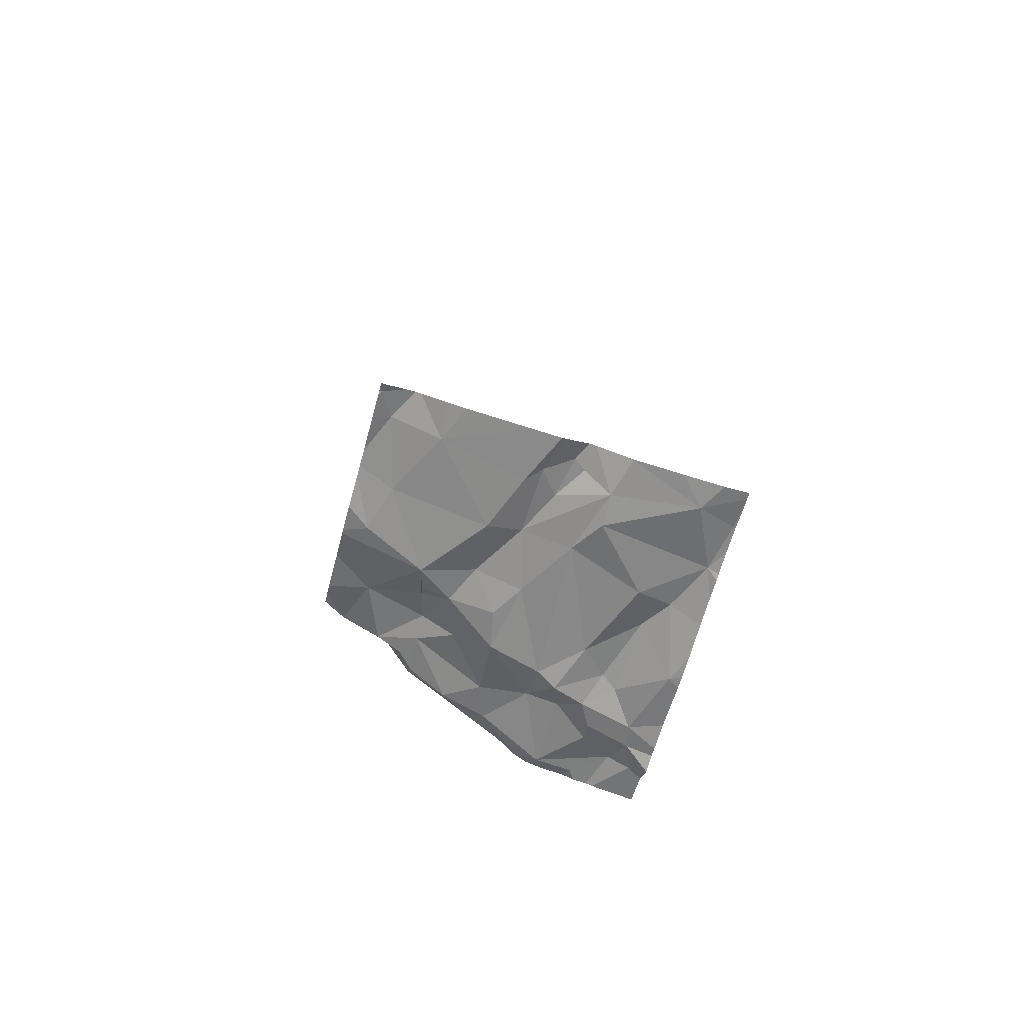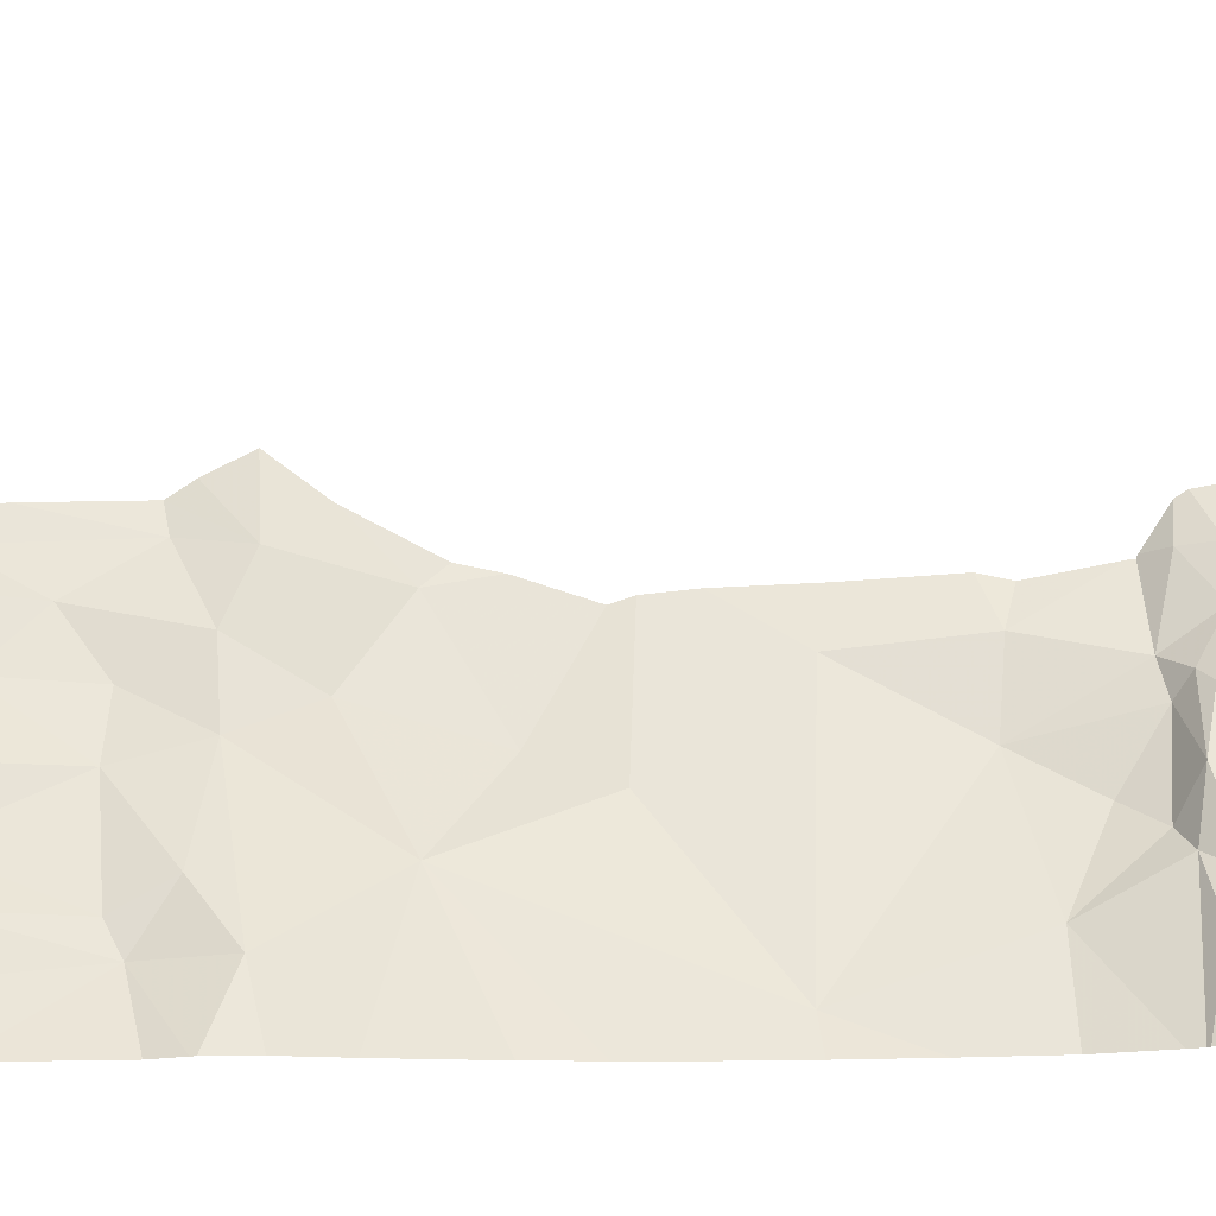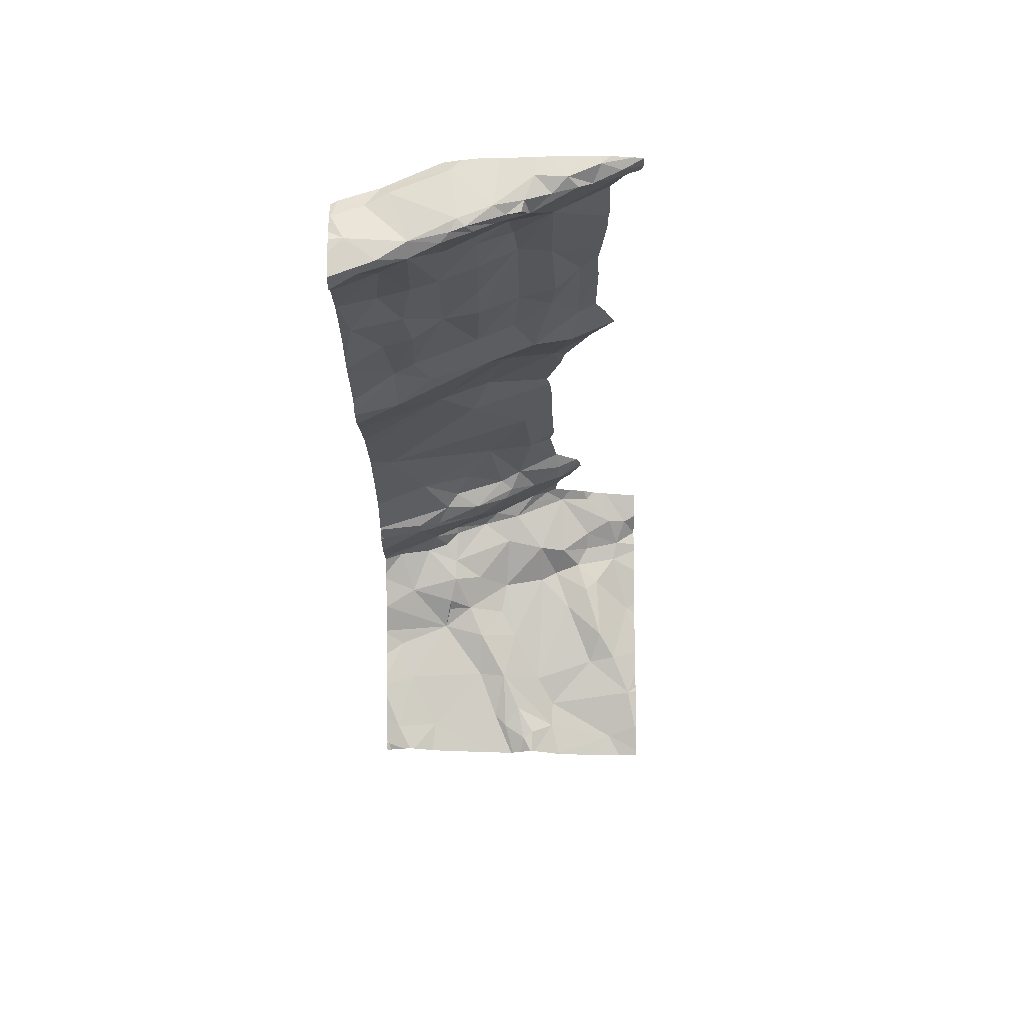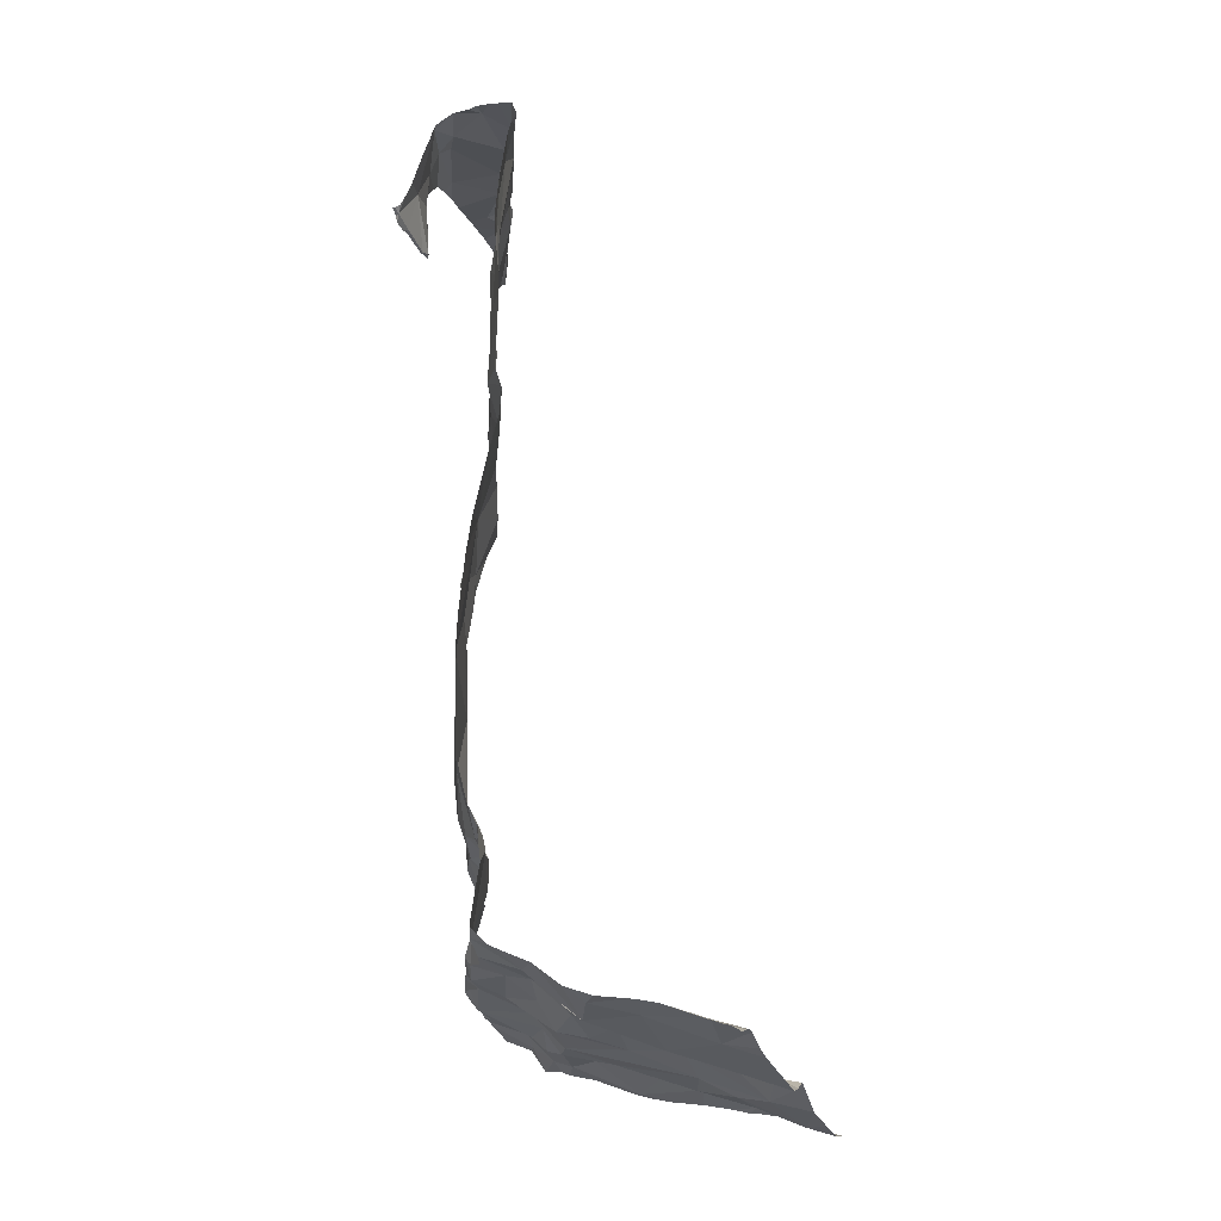
<metadata>
{"format":"obj","ext":"obj","renderer":"f3d","projection":"perspective","resolution":1024,"background":"white","views":[{"elev":-78.4,"azim":164.1,"up":"+Z"},{"elev":76.4,"azim":89.0,"up":"+Y"},{"elev":68.8,"azim":179.7,"up":"+Z"},{"elev":-21.9,"azim":109.5,"up":"+Z"}]}
</metadata>
<code>
v -115.3 226.1 497.1
v -114.4 226.2 499.6
v -114.4 226.2 499.6
v -114.9 226.9 496.9
v -115.2 226.2 497.1
v -115.3 226.1 497.1
v -115.3 226.3 497
v -114.4 226.2 498.8
v -114.4 226.2 499
v -115.3 226.6 496.9
v -114.4 226.2 499.6
v -115.3 226.5 497
v -115.2 226.8 496.9
v -115.3 226.8 496.9
v -114.4 226 499.6
v -114.4 226.3 499.6
v -114.4 226.1 499.6
v -114.4 226.3 499.6
v -115.3 226 497.1
v -115 226.9 496.9
v -114.4 226.9 497
v -114.9 226.9 496.9
v -114.4 226.3 499.5
v -115.2 226 497.2
v -115.2 226.4 497
v -115.3 226.8 496.9
v -114.9 226.9 496.9
v -114.4 226.1 499.6
v -114.4 226.1 499.6
v -114.5 226.9 497
v -114.9 226.1 499.6
v -114.8 226.1 499.6
v -114.9 226 499.6
v -115.3 226.9 496.9
v -115.2 225.9 499.6
v -114.8 226.9 496.9
v -115.1 225.9 498.7
v -114.5 226.9 497
v -114.5 226 499.6
v -114.5 226 499.6
v -114.4 226 499.6
v -115 226 499
v -115 226 499.2
v -115.1 225.9 499
v -115 226 499.6
v -114.9 226 499.5
v -114.5 225.9 499.5
v -114.6 225.9 499.4
v -115.3 226.9 496.9
v -114.8 226.1 499.6
v -114.7 226.1 499.6
v -114.7 226.1 499.6
v -115.2 226.9 496.9
v -114.7 225.9 499.6
v -114.8 226.1 499.3
v -114.9 226 499.3
v -114.8 226.1 499.1
v -115.1 225.9 499.6
v -115.1 226 499.6
v -115 226 499.6
v -114.8 226.1 499.5
v -114.7 226.1 499.6
v -114.9 226 498.7
v -115.1 226 498.6
v -114.9 226 498.6
v -114.6 225.9 499.3
v -114.6 225.9 499.3
v -114.5 226 499.6
v -114.7 226.1 499.6
v -114.6 225.9 499.3
v -114.6 225.9 499.3
v -114.4 226.1 499.6
v -114.9 226 499.4
v -114.8 226.1 499.4
v -114.9 226.1 499.6
v -114.6 226.2 499.6
v -114.4 226.2 499.6
v -115 226 499.6
v -114.4 226.9 497
v -114.9 226 499.5
v -114.7 226.1 499.4
v -114.6 226.2 499.5
v -114.6 226.1 499.3
v -114.7 226.1 499.3
v -114.6 226.2 499.1
v -114.5 225.9 499.4
v -114.5 226.2 499.6
v -114.5 226.2 499.6
v -114.5 225.9 499.3
v -114.5 226.2 499.5
v -115.1 225.9 499.3
v -114.5 225.9 499.3
v -114.6 225.9 499.3
v -115.2 225.9 499.5
v -115.2 225.9 499.5
v -114.9 226 499.6
v -115 226 499.4
v -114.9 225.9 499.6
v -115.1 225.9 499.6
v -115.1 225.9 499.4
v -114.7 226.1 499
v -114.6 226.1 499
v -114.5 225.9 499.3
v -114.5 226.2 498.8
v -114.7 225.9 499.5
v -115.1 225.9 499.3
v -114.6 225.9 499.4
v -114.6 225.9 499.3
v -114.4 226.2 499.4
v -114.5 226.2 499.3
v -114.8 226.1 498.8
v -114.6 226.1 498.8
v -114.9 226 499
v -114.4 226.2 499.2
v -114.5 226.2 499
v -114.8 226.1 499
v -114.6 226.1 498.7
v -115.1 225.9 499.3
v -115 226 498.9
v -114.9 226 498.8
v -114.4 225.9 499.3
v -114.4 226.9 497
v -114.5 226.9 497
v -114.9 225.9 499.6
v -115.2 225.9 499.5
v -115.2 225.9 499.5
v -114.7 226.1 497.5
v -114.8 226.1 497.4
v -114.6 226.1 497.5
v -114.6 226.1 497.5
v -115.1 226.3 497
v -115.2 226.5 497
v -114.9 226 497.6
v -114.8 226 497.6
v -114.8 226 497.8
v -114.8 226 497.5
v -114.7 226 497.6
v -114.6 225.9 499.3
v -115 225.9 499.6
v -115 226.8 496.9
v -114.8 226.6 497
v -115 226.6 497
v -114.9 226.9 496.9
v -115 226.9 496.9
v -114.7 226.1 497.6
v -114.6 226.1 497.7
v -114.4 226.8 497
v -115.2 225.9 499.5
v -115 225.9 499.6
v -114.7 226.2 497.2
v -114.6 226.1 497.2
v -114.6 226.1 497.2
v -114.4 226.2 497.5
v -114.6 225.9 499.5
v -114.5 226.2 497.5
v -114.5 226.3 497.2
v -114.6 226.4 497.1
v -114.4 226.4 497.2
v -115.1 225.9 499.6
v -115 226.9 496.9
v -115 226.7 496.9
v -115.2 225.9 497.2
v -114.9 226.4 497
v -115 226.2 497.1
v -115 225.9 497.5
v -114.6 226.9 496.9
v -115 225.9 497.2
v -114.9 226.9 496.9
v -114.9 225.9 497.7
v -114.6 226.9 496.9
v -114.8 226.1 498.7
v -114.9 225.9 498
v -114.7 226.2 497.2
v -115.2 226.3 497.1
v -115.1 226.2 497.1
v -114.9 226.1 497.2
v -114.8 226 497.2
v -114.9 226 497.2
v -114.5 226.2 498.6
v -114.6 226.1 498.4
v -114.5 226.1 498
v -115 225.9 498.4
v -114.8 226 498.3
v -114.8 226 497.2
v -115 225.9 497.3
v -114.7 226.6 497
v -114.8 226.4 497.1
v -114.9 226 497.5
v -115 226 497.5
v -114.6 226.1 497.3
v -115 226 497.2
v -114.7 226.1 497.2
v -115 226.1 497.2
v -115 226 497.5
v -114.9 226.2 497.1
v -115.1 225.9 497.2
v -115 226.2 497.1
v -115.2 226.1 497.1
v -115.2 226 497.1
v -114.7 226.1 497.2
v -115.1 226.1 497.1
v -115.1 225.9 498.8
v -114.6 226.8 497
v -114.5 226.6 497
v -114.8 226.7 496.9
v -114.6 226.3 497.1
v -114.6 226.3 497.1
v -114.7 226.3 497.1
v -114.9 226.7 497
v -114.8 226.8 496.9
v -114.7 226.2 497.1
v -115.2 225.9 499.5
v -115.2 225.9 499.6
v -114.8 226.3 497.1
v -114.5 226.2 497.2
v -114.4 226.8 497
v -114.7 225.9 499.6
v -114.5 226.5 497.1
v -114.7 225.9 499.6
v -114.4 226.2 497.3
v -114.6 225.9 499.3
v -114.5 226.2 497.5
v -114.8 225.9 499.6
v -114.8 225.9 499.6
v -115.2 225.9 499.6
v -114.6 225.9 499.4
v -115.3 225.9 497.2
v -114.9 226.8 496.9
v -114.9 226.8 496.9
v -115.1 225.9 498.9
v -115.3 226.9 496.9
v -115 226.9 496.9
v -115.2 225.9 497.2
v -114.7 226 498.2
v -115.2 225.9 497.2
v -115.3 226 497.1
v -115.3 226.1 497.1
v -115.3 226.6 496.9
v -115.3 226.6 496.9
v -115.3 226.5 497
v -115.3 226.4 497
v -115.3 226.6 496.9
v -115.3 226.3 497
v -115.3 226.3 497
v -115.3 226.2 497
v -115.3 226 497.1
v -115.3 225.9 497.2
v -115.3 226 497.1
v -115.3 226.1 497.1
v -115.3 226.8 496.9
v -115.3 226.8 496.9
v -115.3 226.7 496.9
v -115.3 226.7 496.9
v -115.3 226.8 496.9
v -115 226.9 496.9
v -114.4 226.2 499.4
v -114.4 226.2 499.4
v -114.4 226.2 499
v -114.4 226.2 499
v -114.4 225.9 499.3
v -114.4 226 499.4
v -114.4 226.3 499.5
v -114.4 226.2 499.5
v -114.4 226.2 499.4
v -114.4 225.9 499.3
v -114.4 225.9 499.3
v -114.4 226 499.5
v -114.4 226 499.5
v -114.4 226 499.5
v -114.4 226.7 497
v -114.4 226.7 497
v -114.4 226.2 497.5
v -114.4 226.2 497.5
v -114.4 226.2 499.1
v -114.4 226.2 499.2
v -114.4 226.4 497.2
v -114.4 226.4 497.1
v -114.4 226.8 497
v -114.4 226.8 497
v -114.4 226.5 497.1
v -114.4 226.4 497.1
v -114.4 226.6 497
v -114.4 226.4 497.1
v -114.4 226.6 497.1
v -114.4 226.3 497.2
v -114.4 226.3 497.2
v -114.4 226.2 497.3
v -114.4 226.2 497.3
v -114.4 226.3 497.2
v -114.4 226.2 497.2
v -114.4 226.2 497.4
v -114.4 226.2 497.5
v -114.4 226.2 497.5
v -114.4 226.2 497.4
v -114.4 226.2 497.4
v -114.4 226.2 498.7
v -114.4 226.2 498.6
v -114.4 226.2 497.6
v -114.4 226.2 497.6
v -114.4 226.1 497.7
v -114.4 226.2 498.7
v -114.4 226.8 497
v -114.4 226.2 498.3
v -114.4 226.2 498.5
v -115.3 226.9 496.8
v -114.4 226.2 498.2
v -114.4 226.1 498.1
v -114.4 226.1 497.8
v -114.4 226.1 498
v -114.6 225.9 499.5
v -115.2 225.9 497.2
v -115.1 225.9 497.2
v -115.1 225.9 499.3
v -115.1 225.9 499.1
v -115.1 225.9 499
v -115.1 225.9 497.5
v -115 225.9 497.6
v -115 225.9 497.3
v -115 225.9 497.2
v -115 225.9 497.8
v -115 225.9 497.7
v -115.2 225.9 498.7
v -115.2 225.9 498.6
v -115 225.9 497.3
v -115 225.9 497.6
v -115.1 225.9 497.5
v -115.1 225.9 497.5
v -115.1 225.9 497.4
v -115.1 225.9 497.2
v -115.1 225.9 498.6
v -115 225.9 498.4
v -115.1 225.9 499.2
v -114.4 225.9 499.3
v -114.4 225.9 499.3
v -115.1 225.9 497.4
v -115 225.9 498.1
v -115 225.9 497.9
v -115 225.9 497.6
v -115 225.9 498.2
v -115 225.9 498.2
v -115 225.9 498.3
v -115.3 225.9 497.2
v -115.3 225.9 497.2
v -114.4 225.9 499.3
v -114.4 225.9 499.3
f 259 115 258
f 6 5 7
f 258 114 274
f 7 12 240
f 10 13 14
f 240 10 242
f 324 185 318
f 6 7 244
f 235 246 342
f 323 64 182
f 257 109 256
f 19 1 236
f 24 19 235
f 19 24 1
f 25 12 7
f 7 5 25
f 26 13 305
f 256 109 264
f 9 104 115
f 252 14 253
f 322 64 323
f 13 26 14
f 237 6 249
f 8 104 9
f 253 26 254
f 32 31 33
f 40 39 41
f 43 42 44
f 46 45 33
f 226 47 154
f 51 50 52
f 54 32 223
f 56 55 57
f 59 58 60
f 50 61 62
f 64 63 65
f 138 66 221
f 54 68 69
f 321 169 338
f 55 73 74
f 73 55 56
f 58 35 225
f 75 33 31
f 31 46 75
f 40 68 39
f 51 52 76
f 77 76 40
f 52 69 76
f 33 75 46
f 78 59 60
f 76 69 68
f 39 54 219
f 80 61 81
f 72 77 40
f 51 82 81
f 84 83 85
f 47 86 41
f 41 72 40
f 76 68 40
f 81 74 80
f 87 76 77
f 77 72 28
f 61 31 62
f 31 32 62
f 87 88 82
f 3 77 2
f 88 90 82
f 76 87 82
f 18 87 16
f 81 61 50
f 17 41 15
f 320 169 321
f 62 69 52
f 62 52 50
f 32 69 62
f 126 94 148
f 148 95 212
f 149 58 159
f 96 33 45
f 31 61 46
f 39 68 54
f 60 96 45
f 95 94 59
f 60 45 78
f 59 35 58
f 95 97 100
f 59 94 35
f 32 54 69
f 223 96 98
f 96 60 139
f 101 85 102
f 97 80 73
f 103 86 67
f 319 167 196
f 95 59 78
f 84 81 82
f 109 110 90
f 112 111 101
f 113 42 43
f 115 114 258
f 116 101 111
f 112 117 111
f 101 102 112
f 113 116 111
f 101 57 55
f 100 118 106
f 113 119 42
f 113 120 119
f 56 57 116
f 43 56 113
f 80 97 46
f 80 46 61
f 84 55 74
f 82 83 84
f 86 103 121
f 86 121 260
f 86 48 66
f 81 84 74
f 85 110 114
f 82 51 76
f 82 90 83
f 90 88 262
f 66 67 86
f 92 67 108
f 66 48 107
f 73 80 74
f 110 83 90
f 78 45 46
f 95 78 97
f 318 167 319
f 317 165 316
f 316 165 194
f 47 39 217
f 41 86 261
f 81 50 51
f 128 127 129
f 127 130 129
f 25 131 132
f 111 120 113
f 134 133 135
f 136 127 128
f 135 137 134
f 141 140 142
f 112 104 117
f 145 137 146
f 315 44 230
f 37 63 64
f 151 150 152
f 153 155 272
f 157 156 158
f 132 12 25
f 161 10 132
f 163 142 164
f 314 44 315
f 55 84 101
f 111 171 120
f 44 42 119
f 135 169 172
f 171 65 63
f 202 64 322
f 63 37 119
f 173 150 151
f 175 174 5
f 177 176 178
f 63 120 171
f 171 179 180
f 181 135 172
f 119 37 44
f 117 179 171
f 182 64 65
f 169 135 133
f 65 183 182
f 134 145 127
f 184 178 185
f 130 145 146
f 157 186 187
f 133 188 189
f 165 133 189
f 185 167 318
f 190 151 152
f 136 128 189
f 188 136 189
f 178 191 185
f 128 192 184
f 178 184 177
f 176 193 178
f 127 136 188
f 145 134 137
f 188 134 127
f 133 134 188
f 133 165 317
f 185 191 167
f 316 194 327
f 184 192 177
f 164 195 163
f 196 162 312
f 319 196 329
f 131 174 197
f 199 198 1
f 162 24 233
f 196 191 178
f 196 167 191
f 192 200 177
f 178 193 196
f 1 24 199
f 201 198 199
f 196 201 199
f 196 199 24
f 175 197 174
f 161 140 13
f 197 193 164
f 12 132 10
f 232 140 144
f 141 187 186
f 186 204 203
f 142 163 141
f 186 203 205
f 157 206 207
f 141 186 205
f 173 151 156
f 173 208 195
f 209 141 210
f 205 210 141
f 164 142 131
f 195 211 173
f 142 132 131
f 141 209 140
f 157 187 208
f 5 6 175
f 6 198 175
f 176 211 195
f 174 131 25
f 25 5 174
f 155 129 130
f 195 164 193
f 197 164 131
f 6 1 198
f 175 198 201
f 197 175 201
f 193 176 195
f 176 177 150
f 214 195 208
f 200 190 152
f 200 192 190
f 190 215 151
f 200 150 177
f 190 192 128
f 200 152 150
f 127 145 130
f 173 207 208
f 187 214 208
f 176 150 211
f 150 173 211
f 179 117 104
f 156 157 207
f 207 206 208
f 157 208 206
f 163 187 141
f 195 214 163
f 157 204 186
f 203 147 123
f 147 203 204
f 123 216 30
f 314 43 44
f 216 147 270
f 313 118 332
f 271 204 282
f 281 157 283
f 287 220 288
f 151 215 156
f 286 156 289
f 190 220 215
f 155 222 129
f 312 162 311
f 289 215 290
f 153 222 155
f 291 153 292
f 311 162 233
f 294 190 295
f 190 222 291
f 112 102 104
f 130 146 298
f 272 130 299
f 310 47 105
f 105 47 217
f 296 104 301
f 9 115 259
f 21 302 79
f 144 228 143
f 210 205 27
f 13 10 161
f 205 203 36
f 209 228 140
f 229 228 209
f 4 210 22
f 210 229 209
f 143 229 168
f 13 140 160
f 13 160 255
f 142 161 132
f 161 142 140
f 101 116 57
f 44 37 230
f 118 43 314
f 85 114 115
f 83 110 85
f 41 39 47
f 96 32 33
f 115 104 102
f 97 73 56
f 47 48 86
f 115 102 85
f 109 90 263
f 108 67 138
f 101 84 85
f 116 113 56
f 56 43 97
f 118 97 43
f 114 109 257
f 121 103 89
f 109 114 110
f 97 78 46
f 92 103 67
f 328 189 335
f 181 180 306
f 157 158 277
f 169 133 325
f 189 194 165
f 323 182 330
f 234 183 180
f 183 234 339
f 117 171 111
f 172 169 320
f 180 183 65
f 119 120 63
f 234 181 172
f 171 180 65
f 182 183 340
f 300 181 308
f 185 189 128
f 189 185 324
f 128 184 185
f 193 201 196
f 196 24 162
f 156 207 173
f 193 197 201
f 128 129 222
f 180 181 234
f 146 137 135
f 163 214 187
f 146 135 181
f 157 218 204
f 282 218 284
f 89 103 92
f 190 128 222
f 91 118 313
f 234 172 336
f 180 179 297
f 93 66 107
f 236 1 237
f 11 77 29
f 237 1 6
f 15 41 267
f 238 10 252
f 239 10 238
f 16 87 3
f 240 12 10
f 241 7 240
f 71 66 93
f 18 88 87
f 242 10 239
f 243 7 241
f 70 66 71
f 244 7 243
f 245 6 244
f 23 88 18
f 2 77 11
f 246 19 248
f 246 247 227
f 106 118 91
f 248 19 236
f 249 6 245
f 3 87 77
f 250 26 251
f 29 77 28
f 251 26 231
f 124 96 139
f 252 10 14
f 28 72 17
f 253 14 26
f 17 72 41
f 254 26 250
f 98 96 124
f 260 121 265
f 261 86 260
f 125 95 100
f 262 88 23
f 100 97 118
f 263 90 262
f 264 109 263
f 99 58 213
f 265 121 266
f 159 58 99
f 266 121 334
f 267 41 268
f 79 302 122
f 268 41 269
f 107 48 226
f 269 41 261
f 270 147 271
f 212 95 125
f 34 251 49
f 271 147 204
f 148 94 95
f 272 155 130
f 273 153 272
f 49 251 231
f 274 114 275
f 217 39 219
f 275 114 257
f 219 54 224
f 276 158 285
f 277 158 276
f 53 13 255
f 278 216 270
f 279 216 278
f 213 58 225
f 280 218 281
f 149 60 58
f 281 218 157
f 22 210 27
f 282 204 218
f 139 60 149
f 283 157 277
f 284 218 280
f 221 66 70
f 285 158 286
f 27 205 36
f 286 158 156
f 287 215 220
f 138 67 66
f 4 229 210
f 288 220 294
f 224 54 223
f 289 156 215
f 223 32 96
f 290 215 287
f 291 222 153
f 154 47 310
f 292 153 293
f 293 153 273
f 168 229 4
f 294 220 190
f 226 48 47
f 295 190 291
f 202 37 64
f 296 179 104
f 297 179 296
f 143 228 229
f 298 146 300
f 299 130 298
f 230 37 202
f 300 146 181
f 225 35 126
f 301 104 8
f 126 35 94
f 302 216 279
f 303 180 304
f 36 203 166
f 21 216 302
f 304 180 297
f 233 24 235
f 227 247 343
f 306 180 303
f 307 181 306
f 308 181 309
f 309 181 307
f 235 19 246
f 30 216 21
f 325 133 317
f 38 203 123
f 326 194 328
f 327 194 326
f 123 147 216
f 328 194 189
f 329 196 312
f 330 182 331
f 166 203 170
f 170 203 38
f 331 182 341
f 332 118 314
f 333 121 89
f 144 140 228
f 334 121 333
f 335 189 324
f 336 172 337
f 232 160 140
f 20 160 232
f 337 172 320
f 338 169 325
f 339 234 336
f 340 183 339
f 255 160 20
f 341 182 340
f 231 26 305
f 342 246 227
f 305 13 53
f 344 266 334
f 345 266 344

</code>
